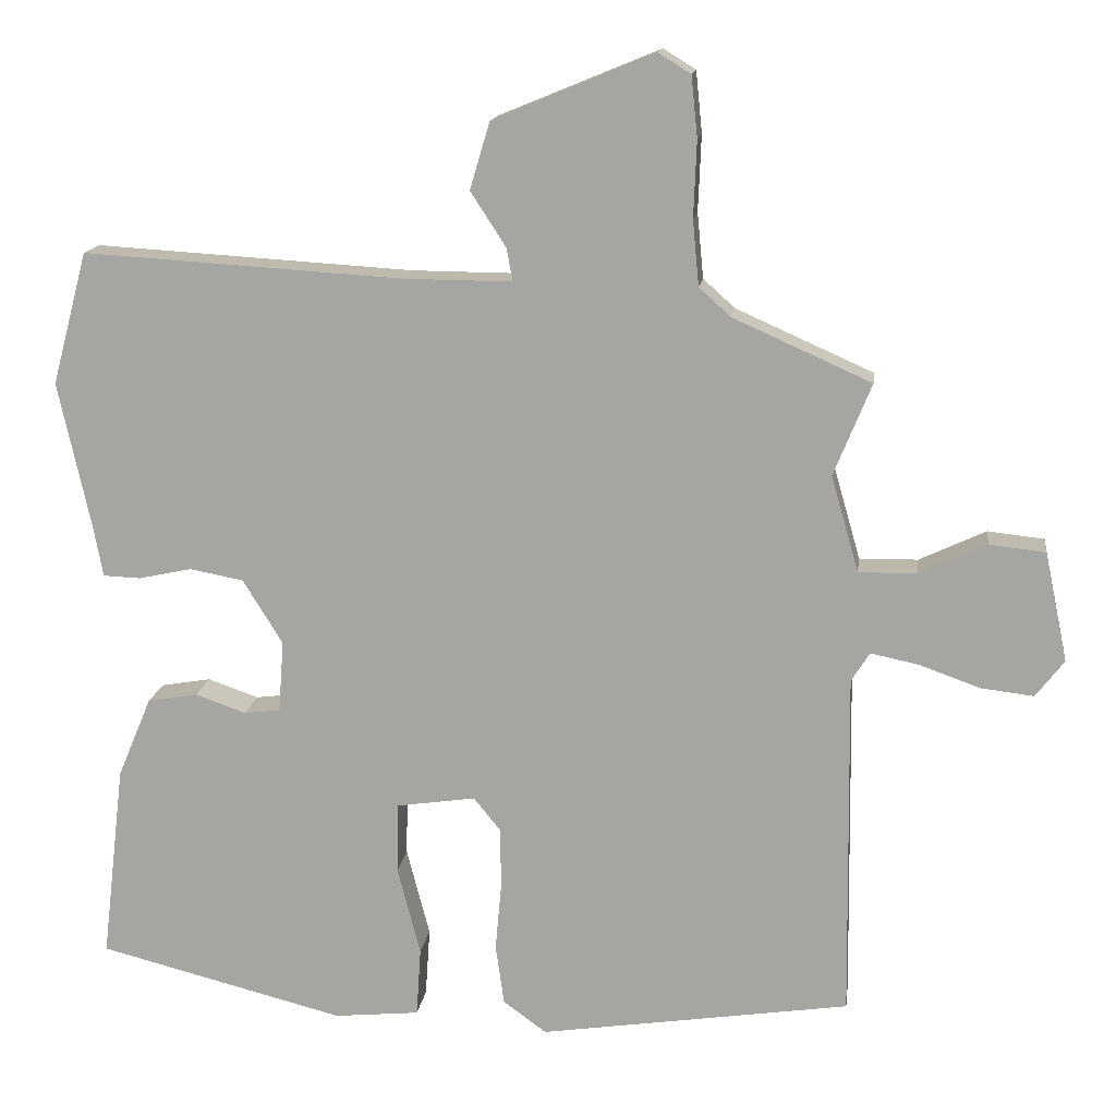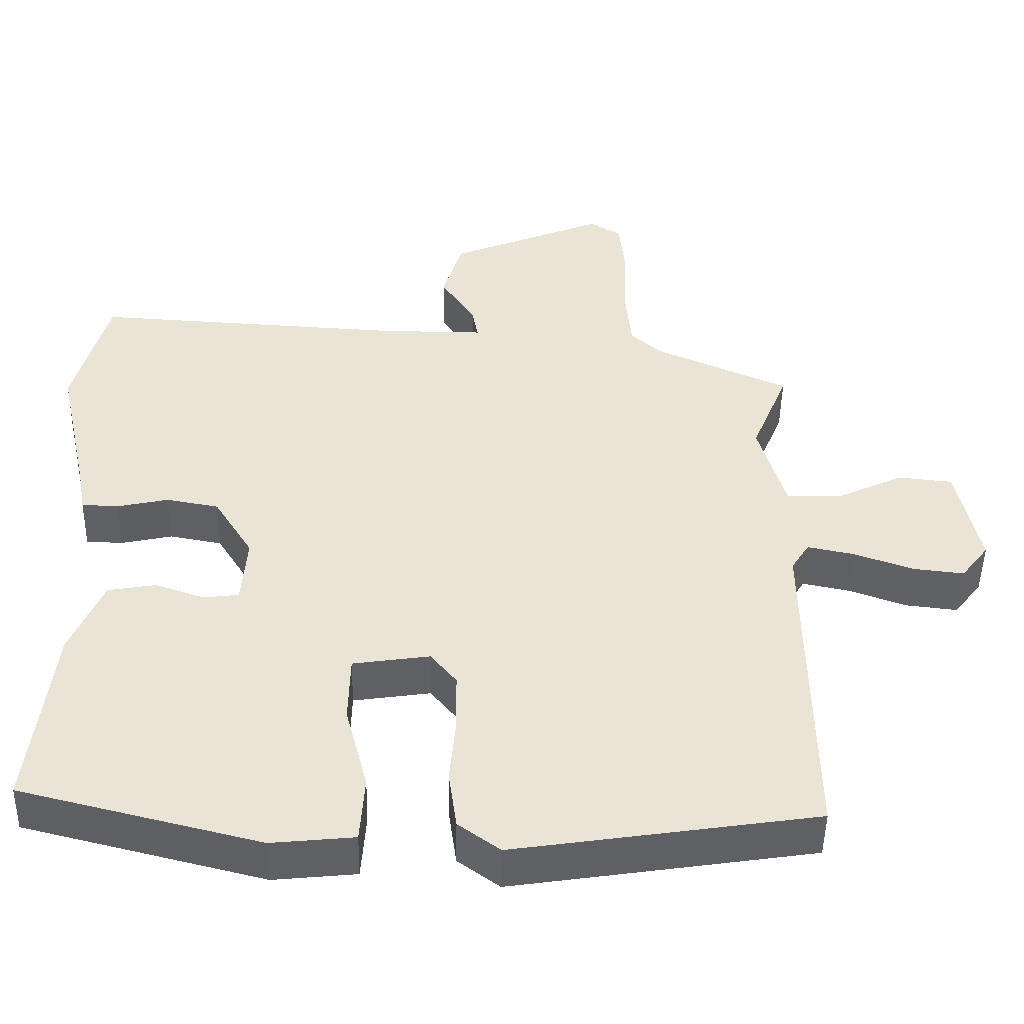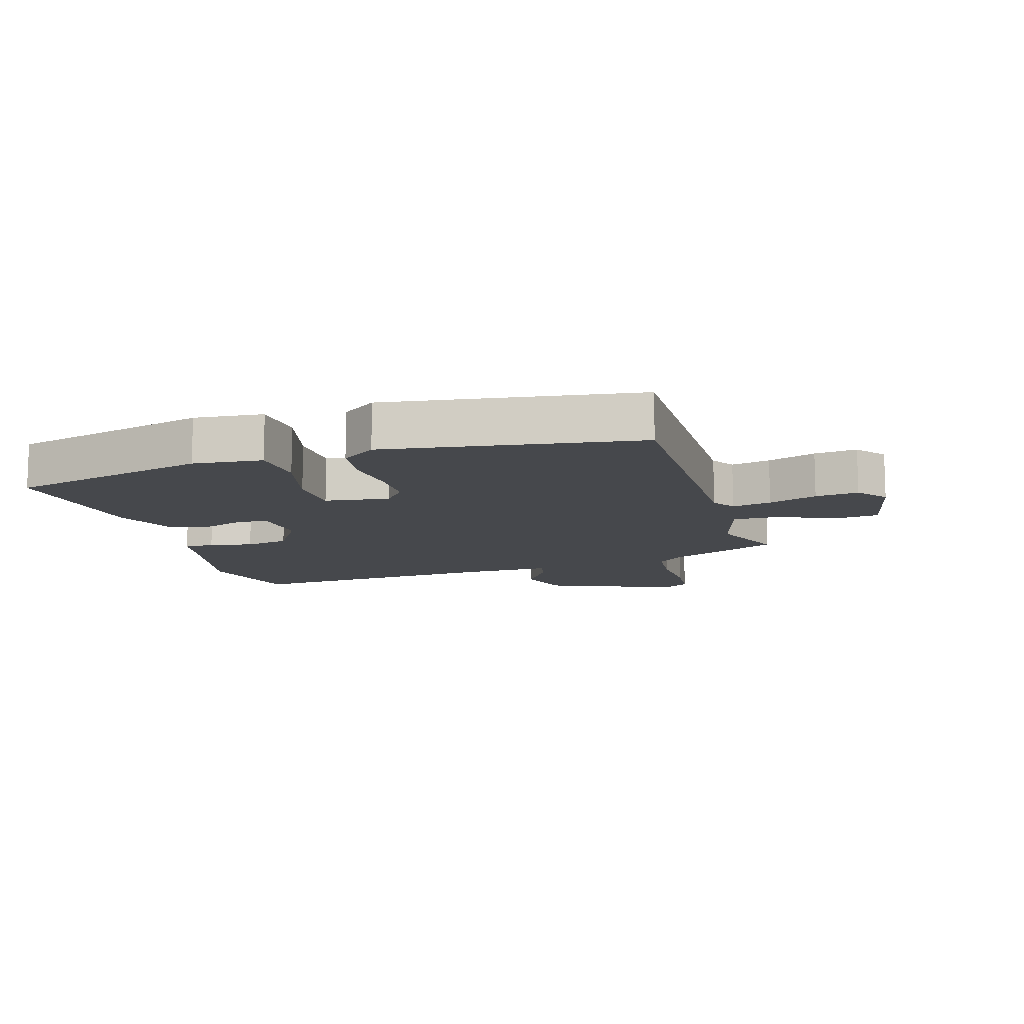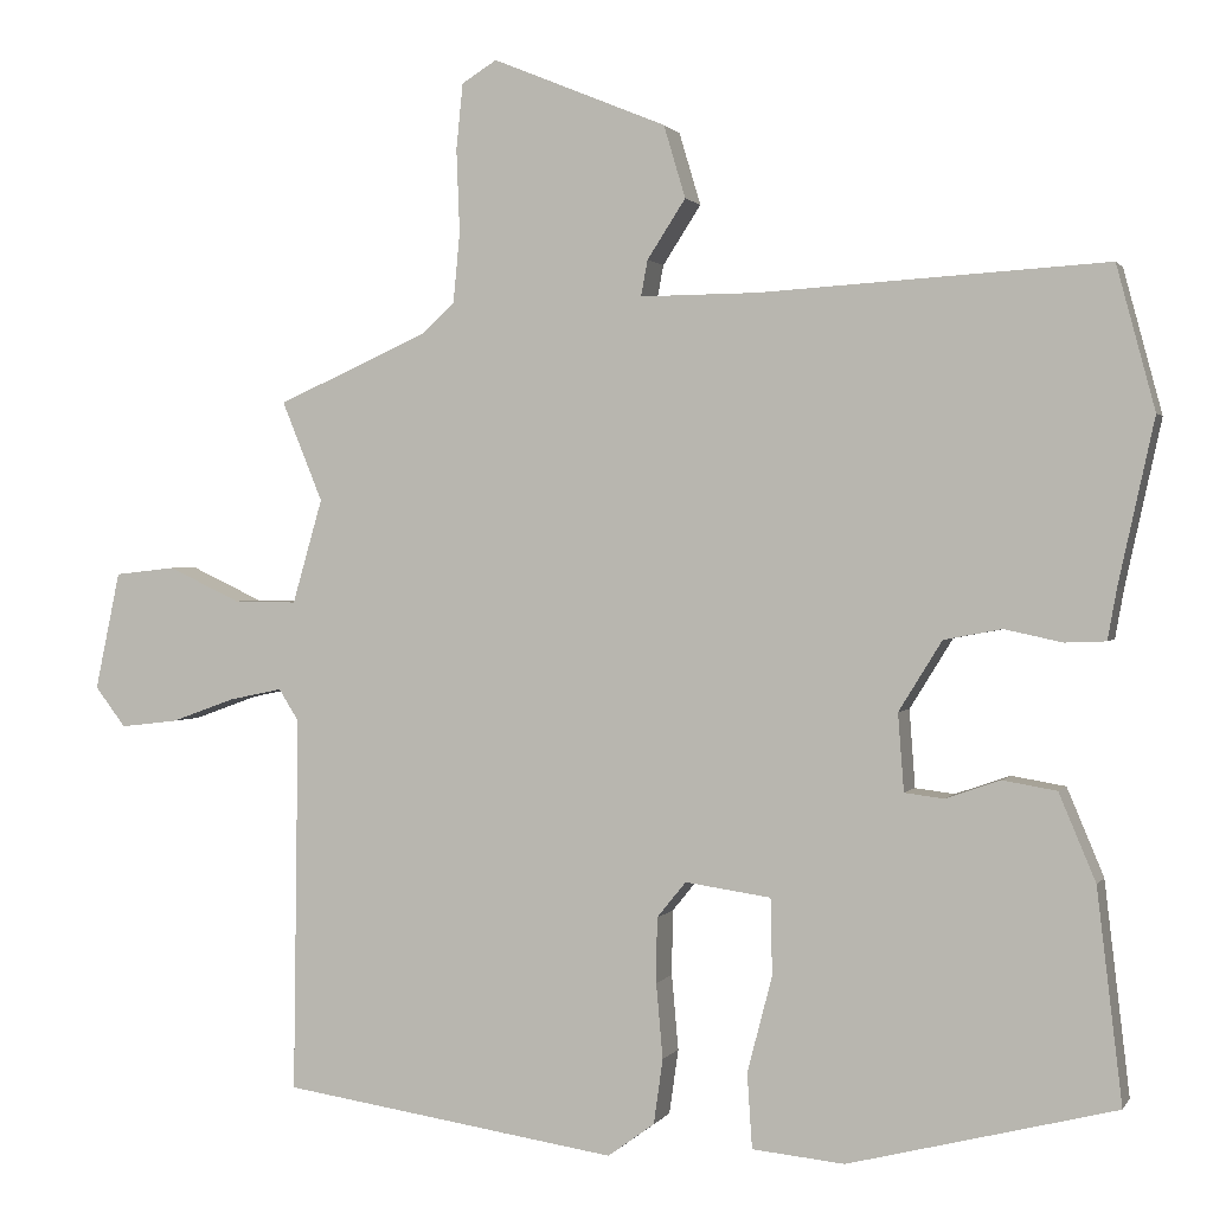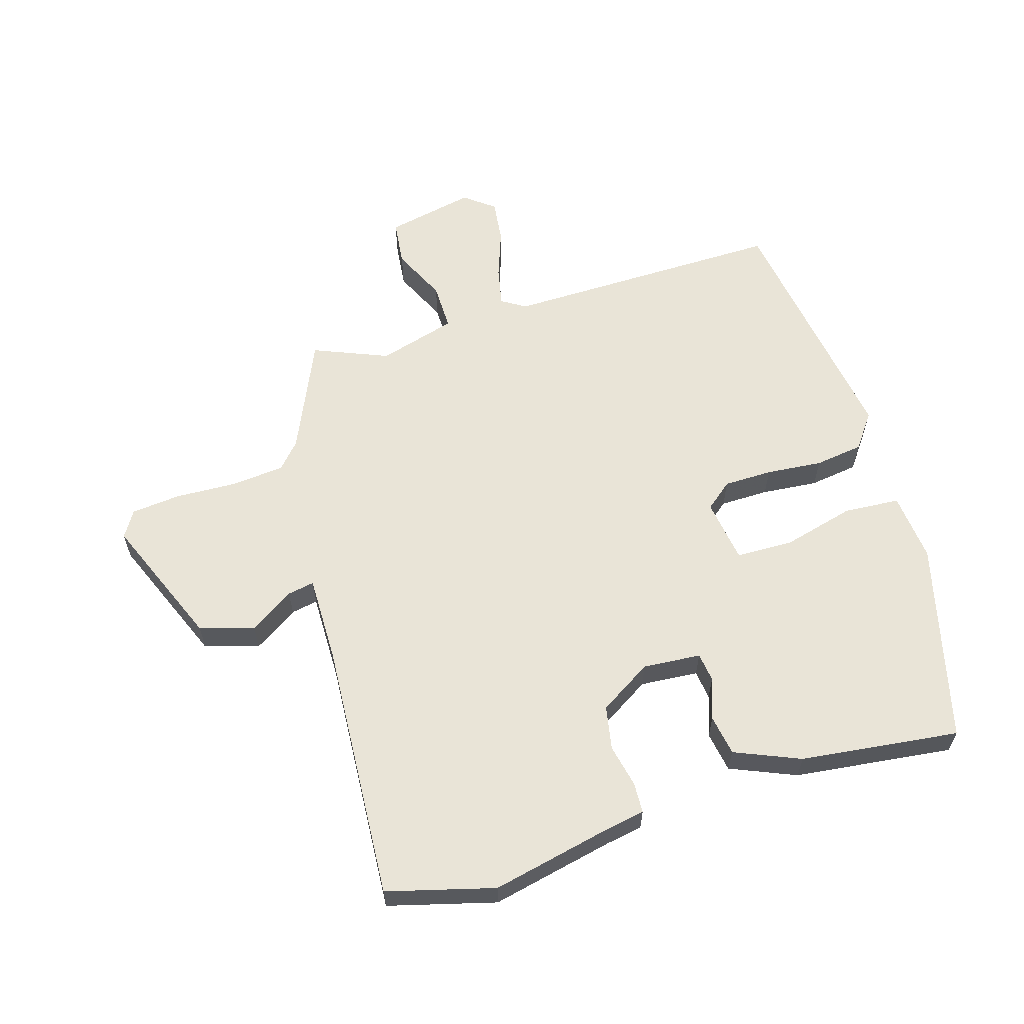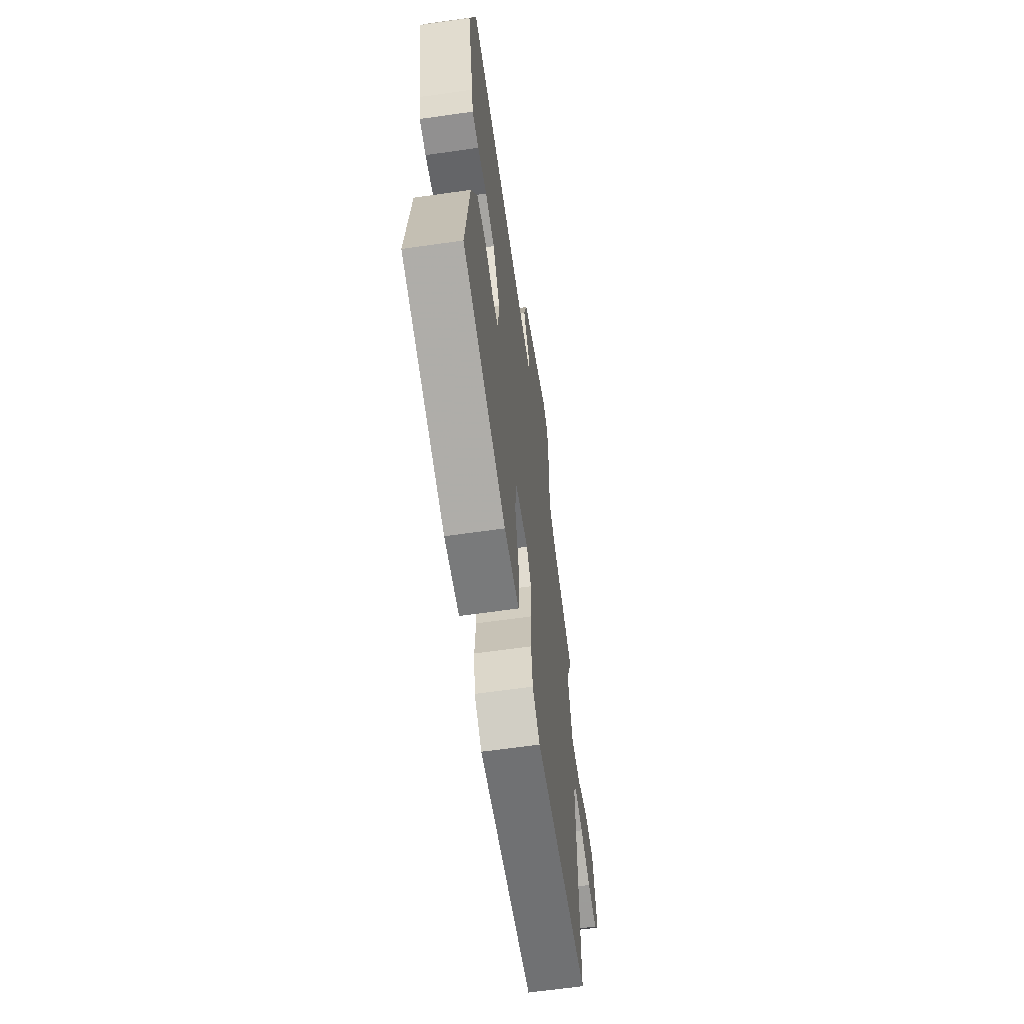
<metadata>
{"format":"obj","ext":"obj","renderer":"f3d","projection":"perspective","resolution":1024,"background":"white","views":[{"elev":14.6,"azim":-172.5,"up":"+Z"},{"elev":-47.9,"azim":179.0,"up":"+Z"},{"elev":-11.5,"azim":-163.1,"up":"+Y"},{"elev":1.1,"azim":16.6,"up":"+Z"},{"elev":60.8,"azim":73.2,"up":"+Y"},{"elev":-63.5,"azim":98.2,"up":"+Z"}]}
</metadata>
<code>
v 0.505 0.07 -0.437
v 0.184 0.07 -0.518
v 0.073 0.07 -0.507
v 0.067 0.07 -0.417
v 0.097 0.07 -0.302
v 0.095 0.07 -0.21
v -0.008 0.07 -0.195
v -0.043 0.07 -0.238
v -0.044 0.07 -0.316
v -0.036 0.07 -0.406
v -0.047 0.07 -0.484
v -0.103 0.07 -0.525
v -0.507 0.07 -0.464
v -0.501 0.07 -0.012
v -0.525 0.07 0.026
v -0.588 0.07 0.013
v -0.666 0.07 -0.015
v -0.735 0.07 -0.023
v -0.772 0.07 0.025
v -0.742 0.07 0.167
v -0.669 0.07 0.175
v -0.582 0.07 0.134
v -0.506 0.07 0.133
v -0.47 0.07 0.258
v -0.519 0.07 0.378
v -0.339 0.07 0.458
v -0.298 0.07 0.495
v -0.29 0.07 0.58
v -0.294 0.07 0.679
v -0.286 0.07 0.758
v -0.244 0.07 0.784
v -0.035 0.07 0.698
v -0.009 0.07 0.611
v -0.055 0.07 0.54
v -0.063 0.07 0.497
v 0.078 0.07 0.498
v 0.494 0.07 0.523
v 0.54 0.07 0.351
v 0.497 0.07 0.155
v 0.486 0.07 0.094
v 0.437 0.07 0.092
v 0.368 0.07 0.107
v 0.298 0.07 0.094
v 0.246 0.07 0.01
v 0.253 0.07 -0.083
v 0.3 0.07 -0.089
v 0.366 0.07 -0.066
v 0.431 0.07 -0.077
v 0.475 0.07 -0.182
v 0.505 0 -0.437
v 0.184 0 -0.518
v 0.073 0 -0.507
v 0.067 0 -0.417
v 0.097 0 -0.302
v 0.095 0 -0.21
v -0.008 0 -0.195
v -0.043 0 -0.238
v -0.044 0 -0.316
v -0.036 0 -0.406
v -0.047 0 -0.484
v -0.103 0 -0.525
v -0.507 0 -0.464
v -0.501 0 -0.012
v -0.525 0 0.026
v -0.588 0 0.013
v -0.666 0 -0.015
v -0.735 0 -0.023
v -0.772 0 0.025
v -0.742 0 0.167
v -0.669 0 0.175
v -0.582 0 0.134
v -0.506 0 0.133
v -0.47 0 0.258
v -0.519 0 0.378
v -0.339 0 0.458
v -0.298 0 0.495
v -0.29 0 0.58
v -0.294 0 0.679
v -0.286 0 0.758
v -0.244 0 0.784
v -0.035 0 0.698
v -0.009 0 0.611
v -0.055 0 0.54
v -0.063 0 0.497
v 0.078 0 0.498
v 0.494 0 0.523
v 0.54 0 0.351
v 0.497 0 0.155
v 0.486 0 0.094
v 0.437 0 0.092
v 0.368 0 0.107
v 0.298 0 0.094
v 0.246 0 0.01
v 0.253 0 -0.083
v 0.3 0 -0.089
v 0.366 0 -0.066
v 0.431 0 -0.077
v 0.475 0 -0.182
f 3 4 5
f 2 3 5
f 1 2 5
f 49 1 5
f 48 49 5
f 47 48 5
f 46 47 5
f 45 46 5 6
f 44 45 6 7
f 43 44 7
f 39 40 41 42
f 39 42 43
f 38 39 43
f 37 38 43
f 36 37 43
f 35 36 43 7
f 32 33 34
f 31 32 34
f 30 31 34
f 29 30 34
f 28 29 34
f 27 28 34 35
f 35 7 8
f 27 35 8
f 26 27 8
f 26 8 9
f 25 26 9
f 24 25 9
f 20 21 22
f 19 20 22
f 18 19 22
f 17 18 22
f 16 17 22
f 15 16 22 23
f 10 11 12
f 9 10 12
f 24 9 12
f 23 24 12
f 15 23 12
f 14 15 12
f 12 13 14
f 54 53 52
f 54 52 51
f 54 51 50
f 54 50 98
f 54 98 97
f 54 97 96
f 54 96 95
f 55 54 95 94
f 56 55 94 93
f 56 93 92
f 91 90 89 88
f 92 91 88
f 92 88 87
f 92 87 86
f 92 86 85
f 56 92 85 84
f 83 82 81
f 83 81 80
f 83 80 79
f 83 79 78
f 83 78 77
f 84 83 77 76
f 57 56 84
f 57 84 76
f 57 76 75
f 58 57 75
f 58 75 74
f 58 74 73
f 71 70 69
f 71 69 68
f 71 68 67
f 71 67 66
f 71 66 65
f 72 71 65 64
f 61 60 59
f 61 59 58
f 61 58 73
f 61 73 72
f 61 72 64
f 61 64 63
f 63 62 61
f 1 50 51 2
f 2 51 52 3
f 3 52 53 4
f 4 53 54 5
f 5 54 55 6
f 6 55 56 7
f 7 56 57 8
f 8 57 58 9
f 9 58 59 10
f 10 59 60 11
f 11 60 61 12
f 12 61 62 13
f 13 62 63 14
f 14 63 64 15
f 15 64 65 16
f 16 65 66 17
f 17 66 67 18
f 18 67 68 19
f 19 68 69 20
f 20 69 70 21
f 21 70 71 22
f 22 71 72 23
f 23 72 73 24
f 24 73 74 25
f 25 74 75 26
f 26 75 76 27
f 27 76 77 28
f 28 77 78 29
f 29 78 79 30
f 30 79 80 31
f 31 80 81 32
f 32 81 82 33
f 33 82 83 34
f 34 83 84 35
f 35 84 85 36
f 36 85 86 37
f 37 86 87 38
f 38 87 88 39
f 39 88 89 40
f 40 89 90 41
f 41 90 91 42
f 42 91 92 43
f 43 92 93 44
f 44 93 94 45
f 45 94 95 46
f 46 95 96 47
f 47 96 97 48
f 48 97 98 49
f 49 98 50 1

</code>
